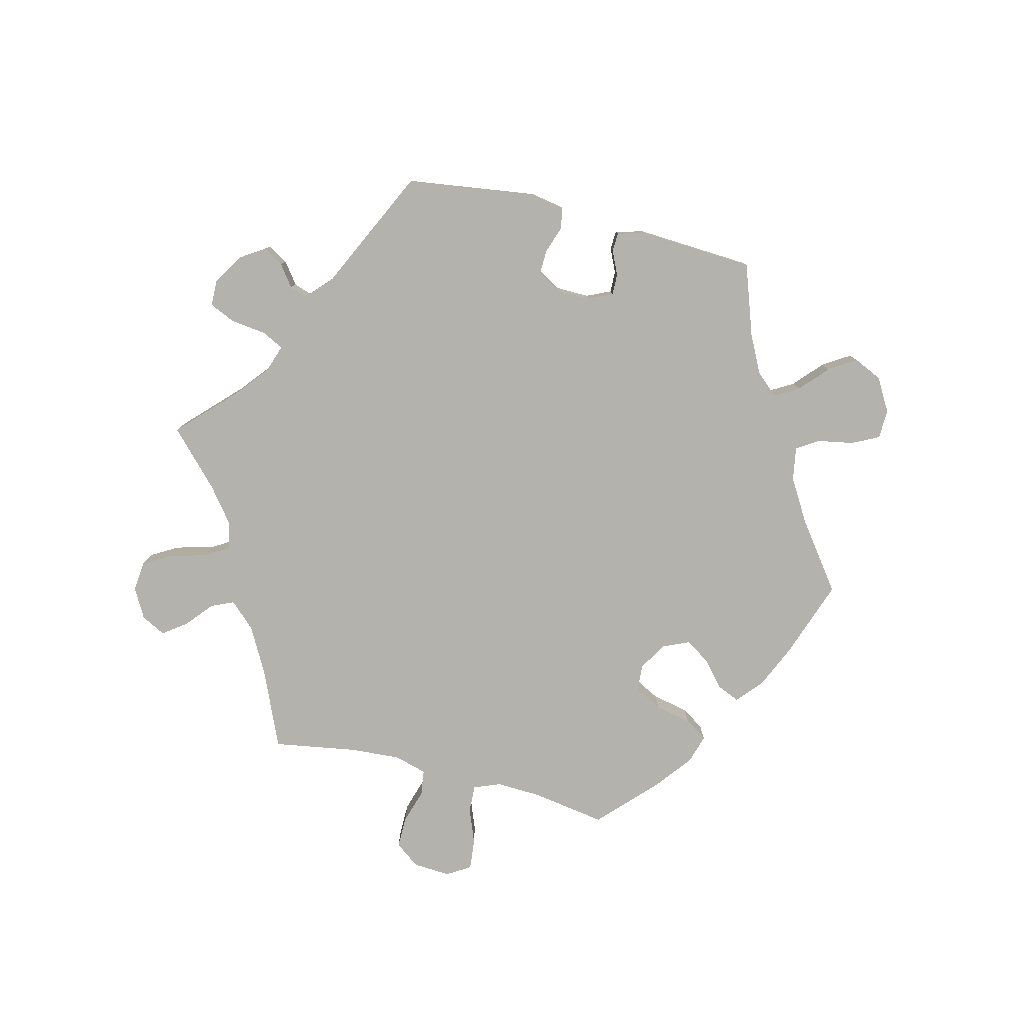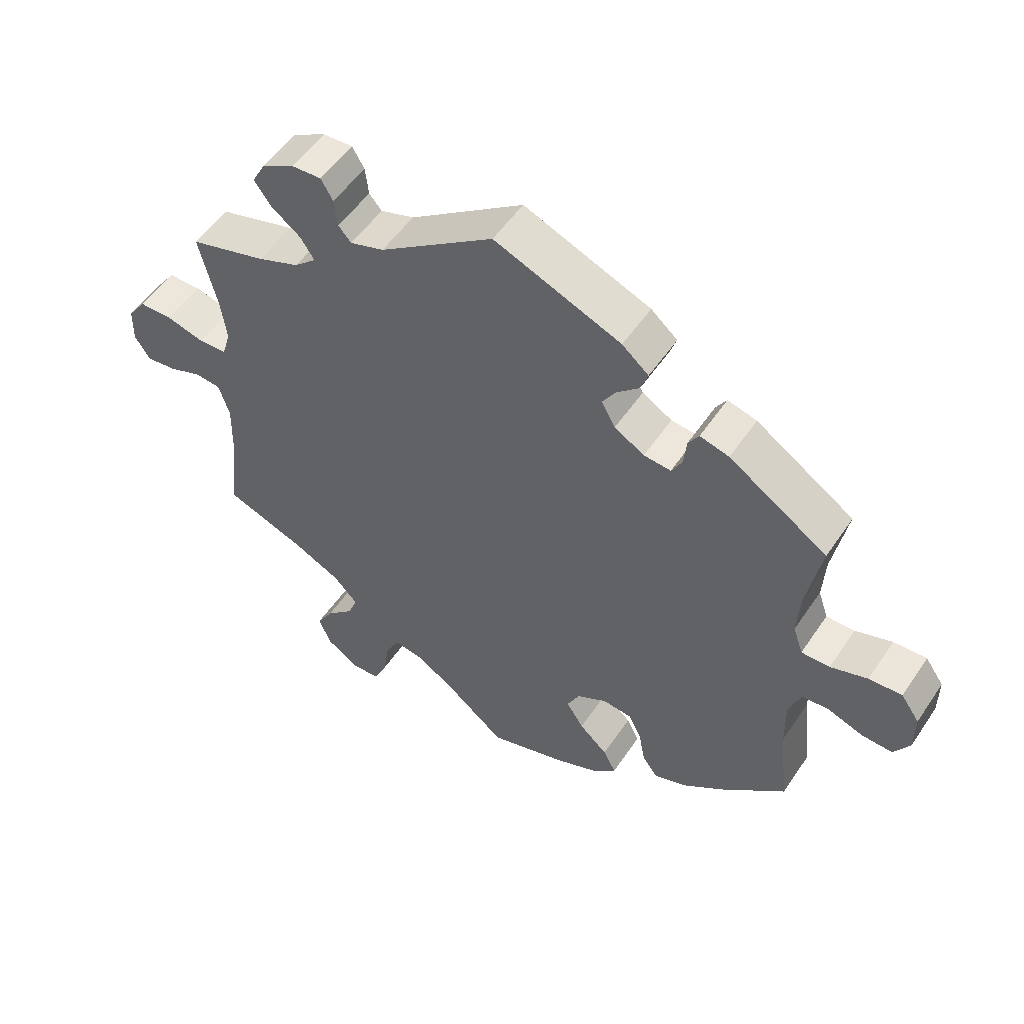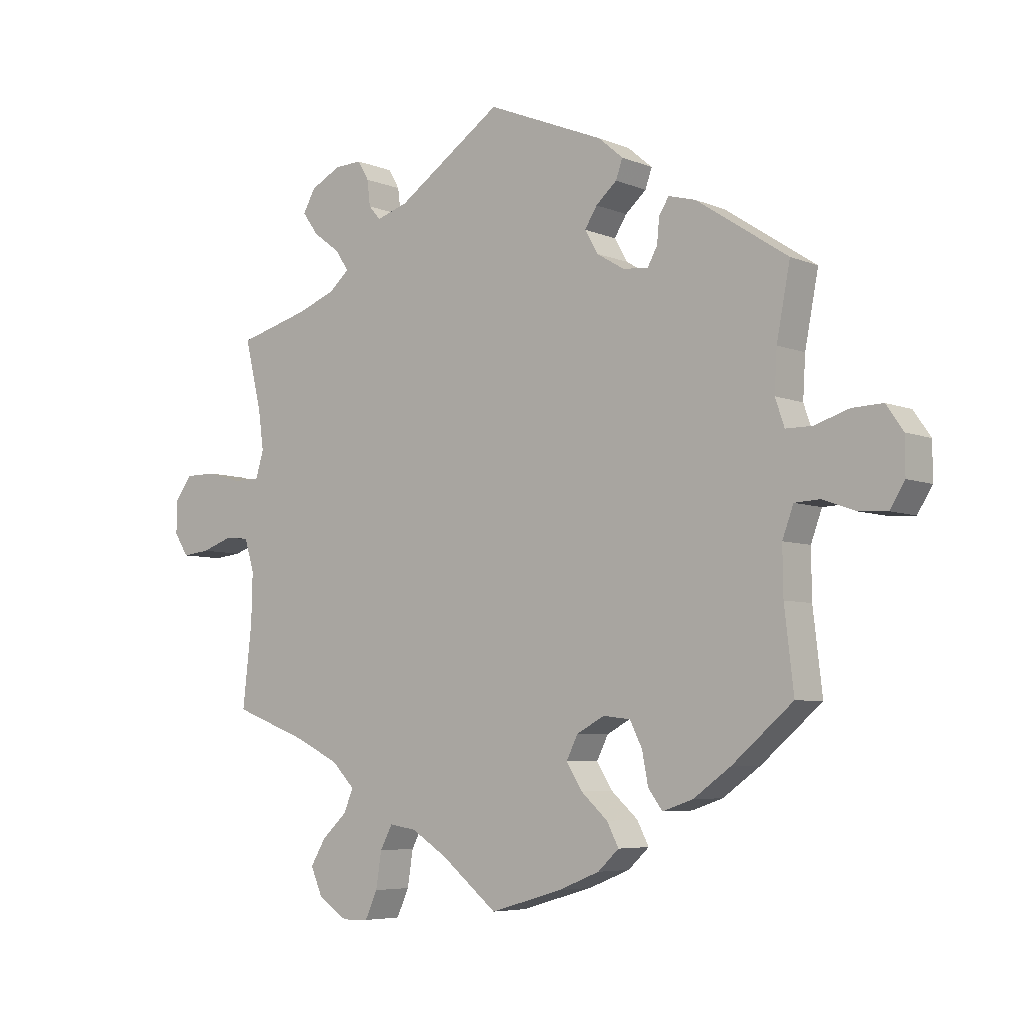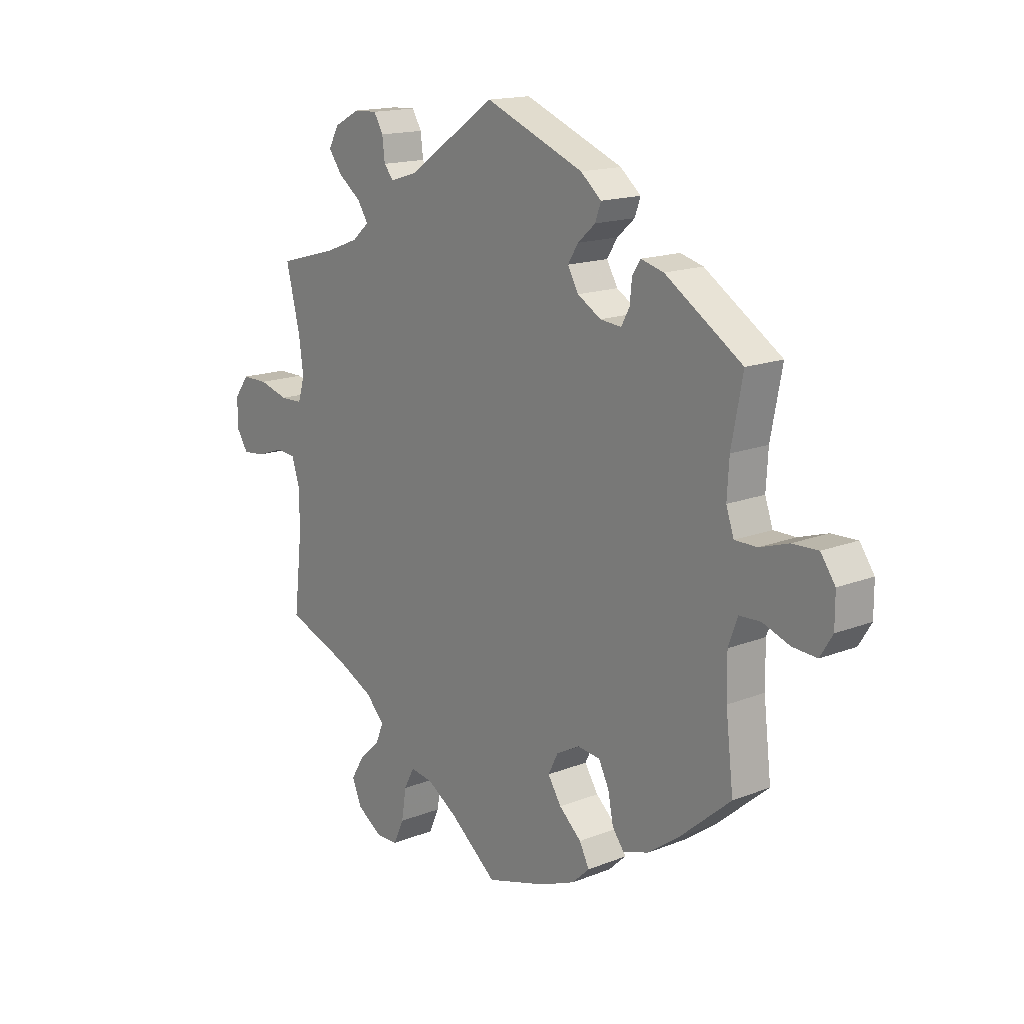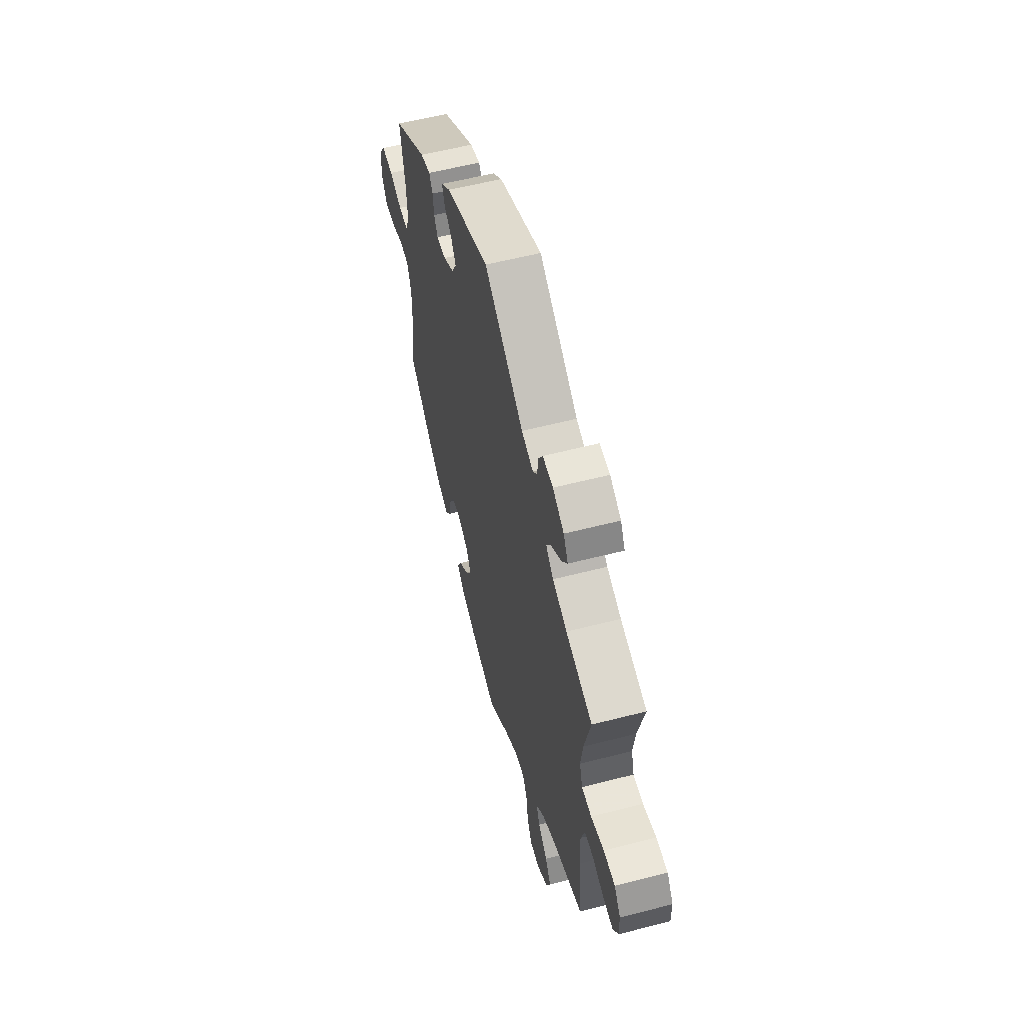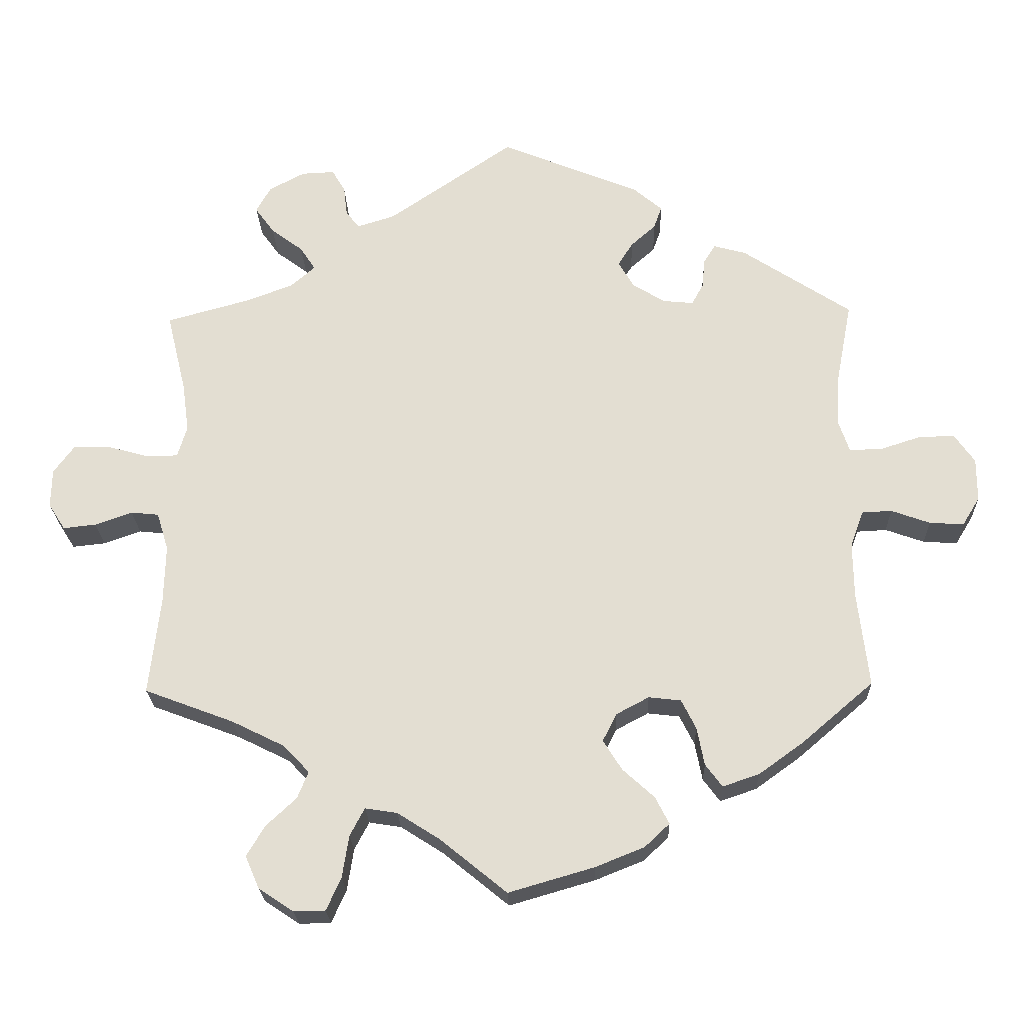
<metadata>
{"format":"obj","ext":"obj","renderer":"f3d","projection":"perspective","resolution":1024,"background":"white","views":[{"elev":-79.5,"azim":16.1,"up":"+Y"},{"elev":52.6,"azim":33.1,"up":"+Z"},{"elev":-5.8,"azim":38.9,"up":"+Z"},{"elev":15.8,"azim":50.5,"up":"+Z"},{"elev":57.6,"azim":-105.0,"up":"+Z"},{"elev":-23.2,"azim":1.8,"up":"+Z"}]}
</metadata>
<code>
v 0.402 0.07 -0.373
v 0.341 0.07 -0.417
v 0.291 0.07 -0.434
v 0.268 0.07 -0.403
v 0.258 0.07 -0.351
v 0.238 0.07 -0.311
v 0.194 0.07 -0.306
v 0.149 0.07 -0.33
v 0.13 0.07 -0.368
v 0.156 0.07 -0.409
v 0.199 0.07 -0.448
v 0.218 0.07 -0.485
v 0.184 0.07 -0.517
v 0.117 0.07 -0.544
v 0 0.07 -0.578
v -0.091 0.07 -0.504
v -0.149 0.07 -0.467
v -0.193 0.07 -0.46
v -0.213 0.07 -0.498
v -0.222 0.07 -0.556
v -0.242 0.07 -0.6
v -0.285 0.07 -0.601
v -0.333 0.07 -0.569
v -0.352 0.07 -0.525
v -0.327 0.07 -0.483
v -0.286 0.07 -0.445
v -0.271 0.07 -0.408
v -0.308 0.07 -0.37
v -0.379 0.07 -0.335
v -0.501 0.07 -0.289
v -0.486 0.07 -0.156
v -0.484 0.07 -0.076
v -0.5 0.07 -0.024
v -0.538 0.07 -0.02
v -0.589 0.07 -0.038
v -0.634 0.07 -0.043
v -0.657 0.07 -0.007
v -0.656 0.07 0.046
v -0.628 0.07 0.084
v -0.578 0.07 0.084
v -0.521 0.07 0.068
v -0.478 0.07 0.069
v -0.465 0.07 0.112
v -0.474 0.07 0.178
v -0.501 0.07 0.289
v -0.385 0.07 0.321
v -0.322 0.07 0.345
v -0.289 0.07 0.374
v -0.31 0.07 0.406
v -0.354 0.07 0.439
v -0.38 0.07 0.475
v -0.36 0.07 0.511
v -0.311 0.07 0.537
v -0.266 0.07 0.539
v -0.248 0.07 0.508
v -0.243 0.07 0.466
v -0.224 0.07 0.444
v -0.173 0.07 0.46
v -0.001 0.07 0.578
v 0.19 0.07 0.5
v 0.23 0.07 0.466
v 0.219 0.07 0.435
v 0.185 0.07 0.405
v 0.165 0.07 0.373
v 0.186 0.07 0.336
v 0.231 0.07 0.309
v 0.272 0.07 0.305
v 0.288 0.07 0.334
v 0.292 0.07 0.375
v 0.308 0.07 0.4
v 0.352 0.07 0.388
v 0.501 0.07 0.29
v 0.479 0.07 0.175
v 0.475 0.07 0.108
v 0.49 0.07 0.064
v 0.533 0.07 0.064
v 0.589 0.07 0.082
v 0.639 0.07 0.084
v 0.667 0.07 0.044
v 0.667 0.07 -0.015
v 0.643 0.07 -0.054
v 0.596 0.07 -0.051
v 0.543 0.07 -0.032
v 0.502 0.07 -0.034
v 0.484 0.07 -0.083
v 0.485 0.07 -0.16
v 0.5 0.07 -0.289
v 0.402 0 -0.373
v 0.341 0 -0.417
v 0.291 0 -0.434
v 0.268 0 -0.403
v 0.258 0 -0.351
v 0.238 0 -0.311
v 0.194 0 -0.306
v 0.149 0 -0.33
v 0.13 0 -0.368
v 0.156 0 -0.409
v 0.199 0 -0.448
v 0.218 0 -0.485
v 0.184 0 -0.517
v 0.117 0 -0.544
v 0 0 -0.578
v -0.091 0 -0.504
v -0.149 0 -0.467
v -0.193 0 -0.46
v -0.213 0 -0.498
v -0.222 0 -0.556
v -0.242 0 -0.6
v -0.285 0 -0.601
v -0.333 0 -0.569
v -0.352 0 -0.525
v -0.327 0 -0.483
v -0.286 0 -0.445
v -0.271 0 -0.408
v -0.308 0 -0.37
v -0.379 0 -0.335
v -0.501 0 -0.289
v -0.486 0 -0.156
v -0.484 0 -0.076
v -0.5 0 -0.024
v -0.538 0 -0.02
v -0.589 0 -0.038
v -0.634 0 -0.043
v -0.657 0 -0.007
v -0.656 0 0.046
v -0.628 0 0.084
v -0.578 0 0.084
v -0.521 0 0.068
v -0.478 0 0.069
v -0.465 0 0.112
v -0.474 0 0.178
v -0.501 0 0.289
v -0.385 0 0.321
v -0.322 0 0.345
v -0.289 0 0.374
v -0.31 0 0.406
v -0.354 0 0.439
v -0.38 0 0.475
v -0.36 0 0.511
v -0.311 0 0.537
v -0.266 0 0.539
v -0.248 0 0.508
v -0.243 0 0.466
v -0.224 0 0.444
v -0.173 0 0.46
v -0.001 0 0.578
v 0.19 0 0.5
v 0.23 0 0.466
v 0.219 0 0.435
v 0.185 0 0.405
v 0.165 0 0.373
v 0.186 0 0.336
v 0.231 0 0.309
v 0.272 0 0.305
v 0.288 0 0.334
v 0.292 0 0.375
v 0.308 0 0.4
v 0.352 0 0.388
v 0.501 0 0.29
v 0.479 0 0.175
v 0.475 0 0.108
v 0.49 0 0.064
v 0.533 0 0.064
v 0.589 0 0.082
v 0.639 0 0.084
v 0.667 0 0.044
v 0.667 0 -0.015
v 0.643 0 -0.054
v 0.596 0 -0.051
v 0.543 0 -0.032
v 0.502 0 -0.034
v 0.484 0 -0.083
v 0.485 0 -0.16
v 0.5 0 -0.289
f 86 87 1 2
f 85 86 2 3
f 84 85 3 4
f 80 81 82 83
f 80 83 84
f 79 80 84
f 76 77 78 79
f 75 76 79 84
f 74 75 84 4
f 70 71 72 73
f 68 69 70 73
f 67 68 73 74
f 66 67 74 4
f 60 61 62 63
f 58 59 60 63
f 57 58 63 64
f 53 54 55 56
f 53 56 57
f 52 53 57
f 49 50 51 52
f 48 49 52 57
f 44 45 46
f 43 44 46 47
f 42 43 47 48
f 38 39 40 41
f 38 41 42
f 37 38 42
f 34 35 36 37
f 33 34 37 42
f 32 33 42 48
f 29 30 31
f 28 29 31 32
f 27 28 32 48
f 23 24 25 26
f 23 26 27
f 22 23 27
f 19 20 21 22
f 18 19 22 27
f 17 18 27 48
f 13 14 15 16
f 10 11 12 13
f 9 10 13 16
f 8 9 16 17
f 65 66 4 5
f 64 65 5 6
f 57 64 6 7
f 17 48 57
f 7 8 17 57
f 89 88 174 173
f 90 89 173 172
f 91 90 172 171
f 170 169 168 167
f 171 170 167
f 171 167 166
f 166 165 164 163
f 171 166 163 162
f 91 171 162 161
f 160 159 158 157
f 160 157 156 155
f 161 160 155 154
f 91 161 154 153
f 150 149 148 147
f 150 147 146 145
f 151 150 145 144
f 143 142 141 140
f 144 143 140
f 144 140 139
f 139 138 137 136
f 144 139 136 135
f 133 132 131
f 134 133 131 130
f 135 134 130 129
f 128 127 126 125
f 129 128 125
f 129 125 124
f 124 123 122 121
f 129 124 121 120
f 135 129 120 119
f 118 117 116
f 119 118 116 115
f 135 119 115 114
f 113 112 111 110
f 114 113 110
f 114 110 109
f 109 108 107 106
f 114 109 106 105
f 135 114 105 104
f 103 102 101 100
f 100 99 98 97
f 103 100 97 96
f 104 103 96 95
f 92 91 153 152
f 93 92 152 151
f 94 93 151 144
f 144 135 104
f 144 104 95 94
f 1 88 89 2
f 2 89 90 3
f 3 90 91 4
f 4 91 92 5
f 5 92 93 6
f 6 93 94 7
f 7 94 95 8
f 8 95 96 9
f 9 96 97 10
f 10 97 98 11
f 11 98 99 12
f 12 99 100 13
f 13 100 101 14
f 14 101 102 15
f 15 102 103 16
f 16 103 104 17
f 17 104 105 18
f 18 105 106 19
f 19 106 107 20
f 20 107 108 21
f 21 108 109 22
f 22 109 110 23
f 23 110 111 24
f 24 111 112 25
f 25 112 113 26
f 26 113 114 27
f 27 114 115 28
f 28 115 116 29
f 29 116 117 30
f 30 117 118 31
f 31 118 119 32
f 32 119 120 33
f 33 120 121 34
f 34 121 122 35
f 35 122 123 36
f 36 123 124 37
f 37 124 125 38
f 38 125 126 39
f 39 126 127 40
f 40 127 128 41
f 41 128 129 42
f 42 129 130 43
f 43 130 131 44
f 44 131 132 45
f 45 132 133 46
f 46 133 134 47
f 47 134 135 48
f 48 135 136 49
f 49 136 137 50
f 50 137 138 51
f 51 138 139 52
f 52 139 140 53
f 53 140 141 54
f 54 141 142 55
f 55 142 143 56
f 56 143 144 57
f 57 144 145 58
f 58 145 146 59
f 59 146 147 60
f 60 147 148 61
f 61 148 149 62
f 62 149 150 63
f 63 150 151 64
f 64 151 152 65
f 65 152 153 66
f 66 153 154 67
f 67 154 155 68
f 68 155 156 69
f 69 156 157 70
f 70 157 158 71
f 71 158 159 72
f 72 159 160 73
f 73 160 161 74
f 74 161 162 75
f 75 162 163 76
f 76 163 164 77
f 77 164 165 78
f 78 165 166 79
f 79 166 167 80
f 80 167 168 81
f 81 168 169 82
f 82 169 170 83
f 83 170 171 84
f 84 171 172 85
f 85 172 173 86
f 86 173 174 87
f 87 174 88 1

</code>
